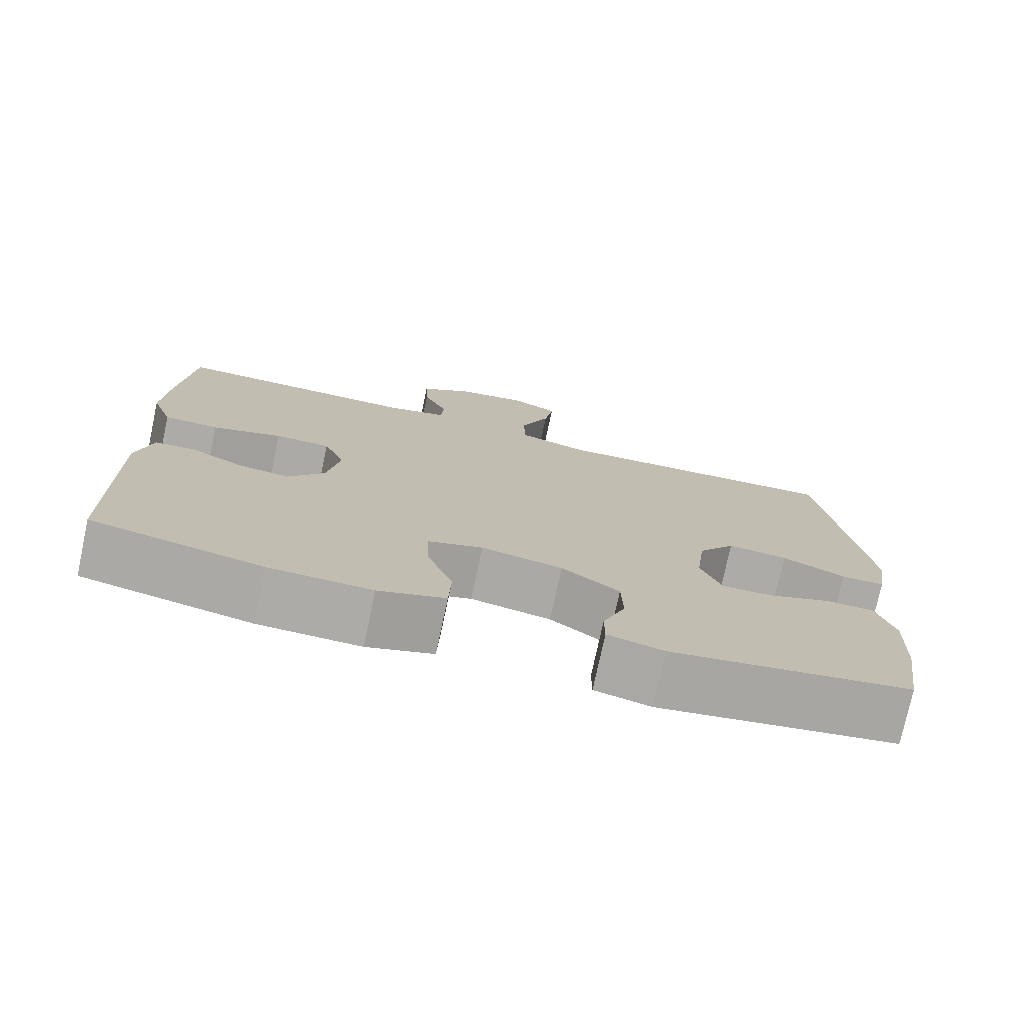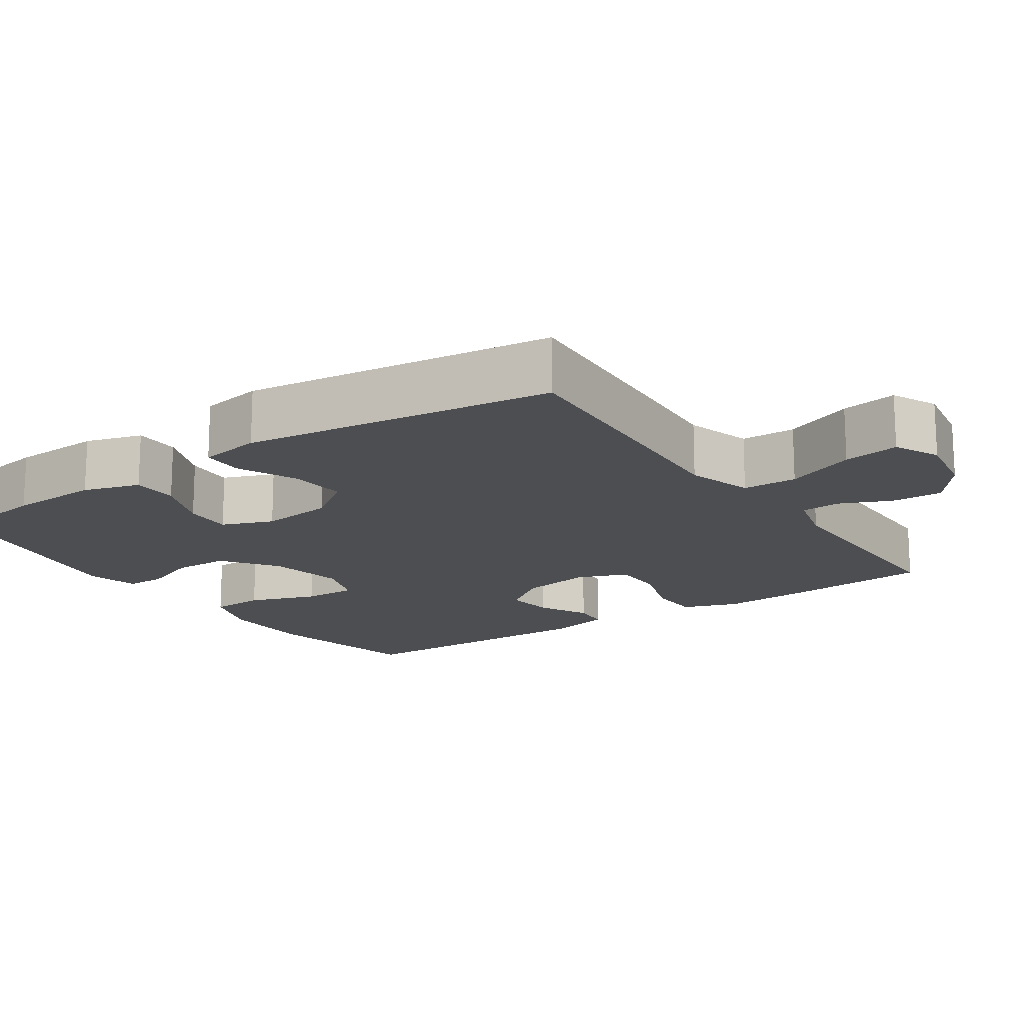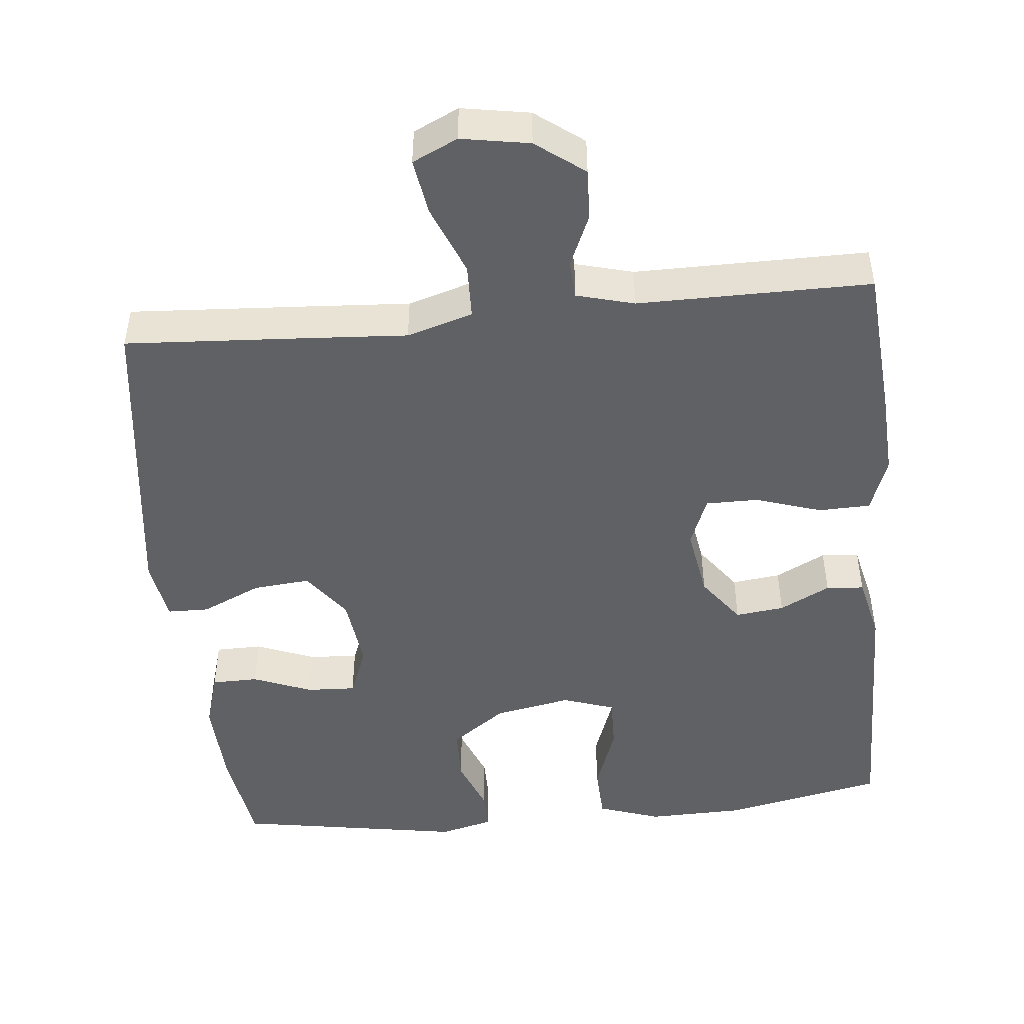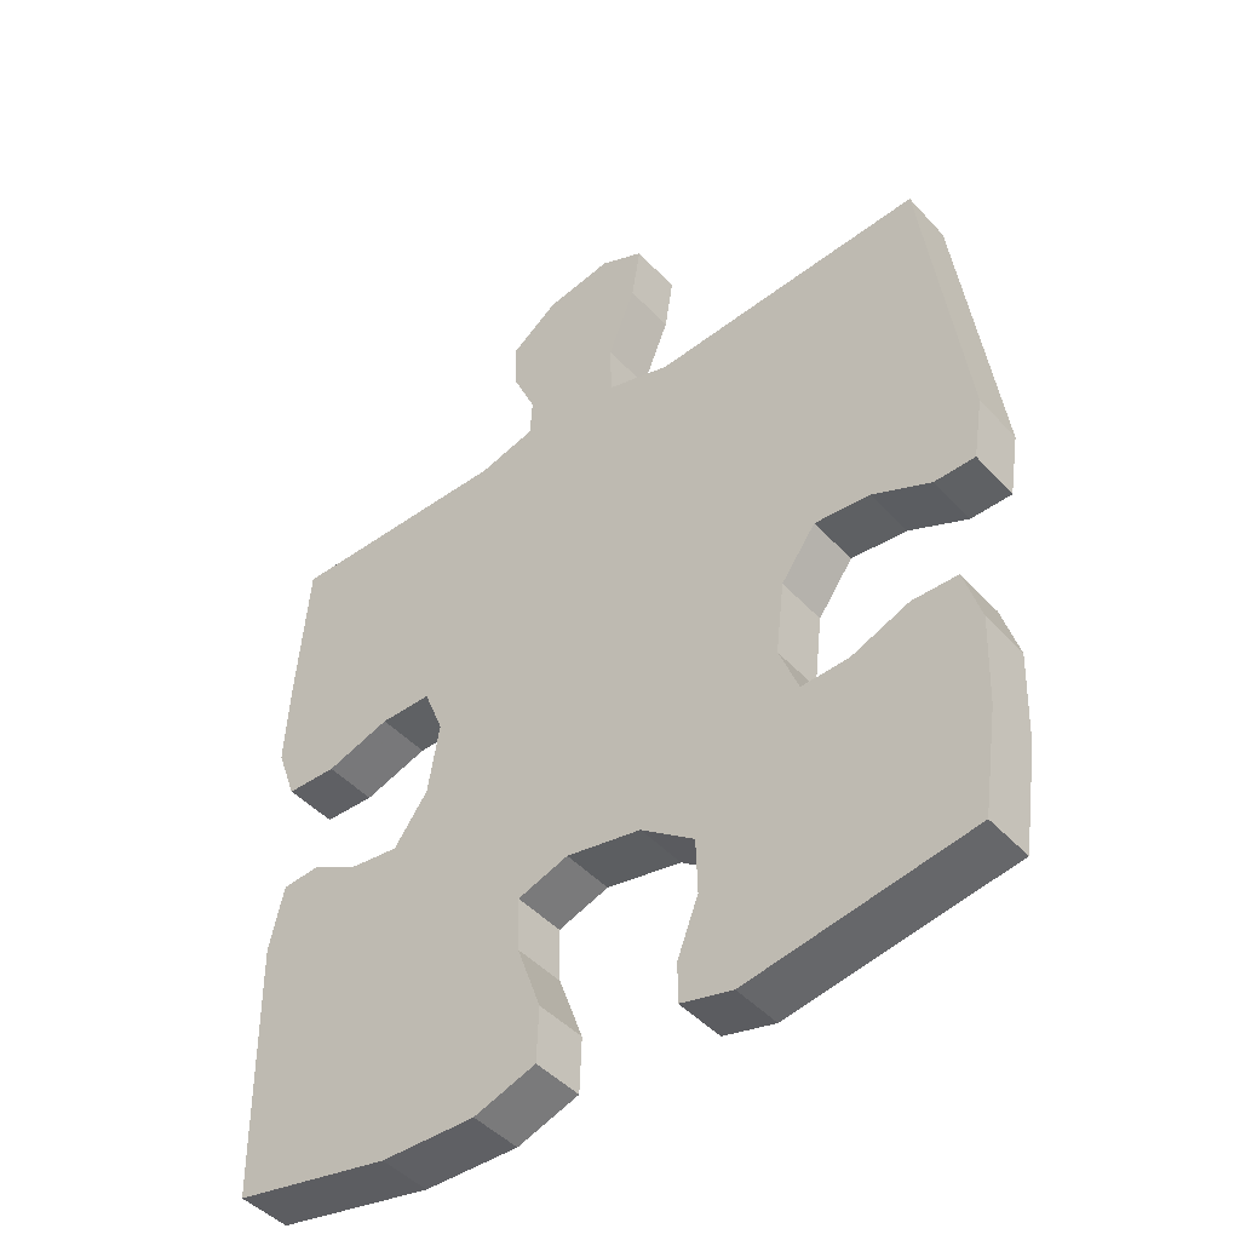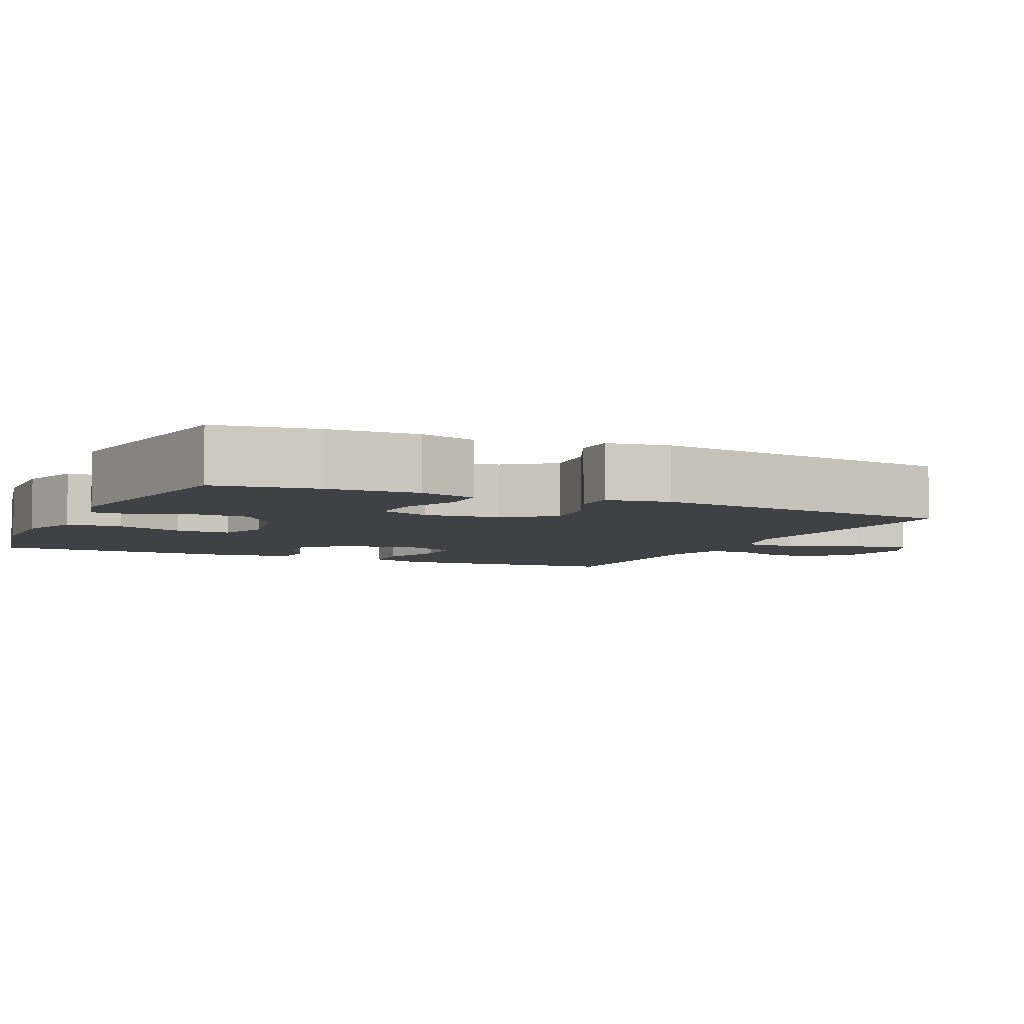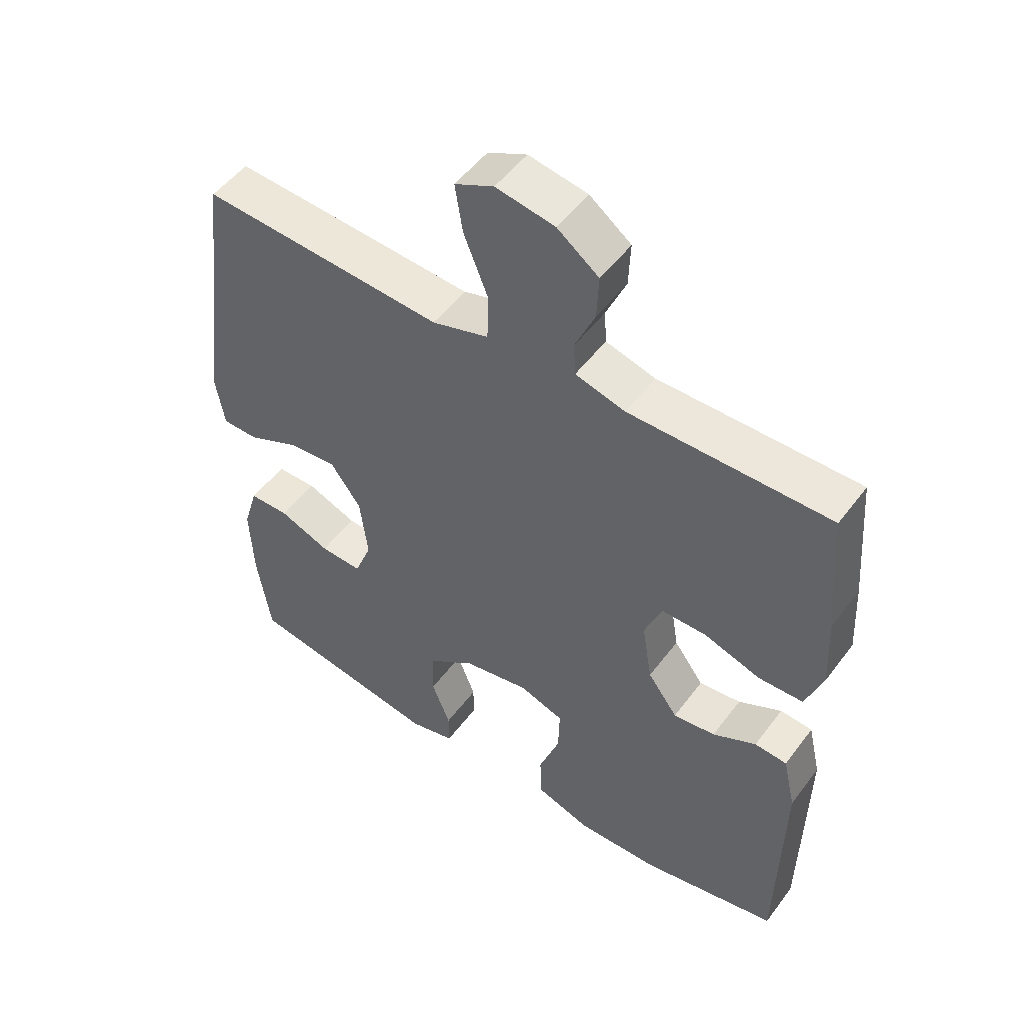
<metadata>
{"format":"obj","ext":"obj","renderer":"f3d","projection":"perspective","resolution":1024,"background":"white","views":[{"elev":-76.1,"azim":167.9,"up":"+Z"},{"elev":-16.5,"azim":-55.7,"up":"+Y"},{"elev":-47.6,"azim":5.7,"up":"+Y"},{"elev":-45.6,"azim":-140.5,"up":"+Z"},{"elev":-5.4,"azim":-114.8,"up":"+Y"},{"elev":51.2,"azim":35.6,"up":"+Z"}]}
</metadata>
<code>
v 0.5 0.07 0.5
v 0.516 0.07 0.297
v 0.522 0.07 0.181
v 0.495 0.07 0.106
v 0.425 0.07 0.104
v 0.336 0.07 0.133
v 0.265 0.07 0.133
v 0.238 0.07 0.065
v 0.254 0.07 -0.032
v 0.301 0.07 -0.096
v 0.367 0.07 -0.088
v 0.435 0.07 -0.053
v 0.486 0.07 -0.057
v 0.506 0.07 -0.145
v 0.5 0.07 -0.5
v 0.283 0.07 -0.545
v 0.153 0.07 -0.548
v 0.068 0.07 -0.519
v 0.065 0.07 -0.445
v 0.098 0.07 -0.353
v 0.1 0.07 -0.28
v 0.03 0.07 -0.256
v -0.074 0.07 -0.276
v -0.148 0.07 -0.33
v -0.15 0.07 -0.405
v -0.121 0.07 -0.48
v -0.121 0.07 -0.534
v -0.193 0.07 -0.552
v -0.5 0.07 -0.5
v -0.521 0.07 -0.362
v -0.526 0.07 -0.24
v -0.503 0.07 -0.163
v -0.44 0.07 -0.162
v -0.36 0.07 -0.194
v -0.294 0.07 -0.197
v -0.267 0.07 -0.128
v -0.279 0.07 -0.028
v -0.327 0.07 0.038
v -0.404 0.07 0.031
v -0.485 0.07 -0.006
v -0.541 0.07 -0.005
v -0.555 0.07 0.079
v -0.5 0.07 0.5
v -0.258 0.07 0.485
v -0.12 0.07 0.476
v -0.031 0.07 0.503
v -0.029 0.07 0.577
v -0.067 0.07 0.672
v -0.079 0.07 0.748
v -0.018 0.07 0.777
v 0.074 0.07 0.761
v 0.139 0.07 0.712
v 0.136 0.07 0.643
v 0.105 0.07 0.572
v 0.108 0.07 0.52
v 0.186 0.07 0.499
v 0.5 0 0.5
v 0.516 0 0.297
v 0.522 0 0.181
v 0.495 0 0.106
v 0.425 0 0.104
v 0.336 0 0.133
v 0.265 0 0.133
v 0.238 0 0.065
v 0.254 0 -0.032
v 0.301 0 -0.096
v 0.367 0 -0.088
v 0.435 0 -0.053
v 0.486 0 -0.057
v 0.506 0 -0.145
v 0.5 0 -0.5
v 0.283 0 -0.545
v 0.153 0 -0.548
v 0.068 0 -0.519
v 0.065 0 -0.445
v 0.098 0 -0.353
v 0.1 0 -0.28
v 0.03 0 -0.256
v -0.074 0 -0.276
v -0.148 0 -0.33
v -0.15 0 -0.405
v -0.121 0 -0.48
v -0.121 0 -0.534
v -0.193 0 -0.552
v -0.5 0 -0.5
v -0.521 0 -0.362
v -0.526 0 -0.24
v -0.503 0 -0.163
v -0.44 0 -0.162
v -0.36 0 -0.194
v -0.294 0 -0.197
v -0.267 0 -0.128
v -0.279 0 -0.028
v -0.327 0 0.038
v -0.404 0 0.031
v -0.485 0 -0.006
v -0.541 0 -0.005
v -0.555 0 0.079
v -0.5 0 0.5
v -0.258 0 0.485
v -0.12 0 0.476
v -0.031 0 0.503
v -0.029 0 0.577
v -0.067 0 0.672
v -0.079 0 0.748
v -0.018 0 0.777
v 0.074 0 0.761
v 0.139 0 0.712
v 0.136 0 0.643
v 0.105 0 0.572
v 0.108 0 0.52
v 0.186 0 0.499
f 52 53 54
f 51 52 54
f 50 51 54
f 49 50 54
f 48 49 54
f 47 48 54
f 46 47 54 55
f 45 46 55 56
f 43 44 45
f 42 43 45
f 41 42 45
f 40 41 45
f 39 40 45
f 1 2 3
f 56 1 3
f 45 56 3
f 39 45 3
f 38 39 3
f 32 33 34
f 31 32 34
f 30 31 34
f 29 30 34
f 28 29 34
f 27 28 34
f 26 27 34
f 25 26 34
f 24 25 34 35
f 23 24 35 36
f 18 19 20
f 17 18 20
f 16 17 20
f 15 16 20
f 14 15 20
f 13 14 20
f 12 13 20
f 11 12 20
f 10 11 20 21
f 9 10 21 22
f 3 4 5 6
f 3 6 7
f 38 3 7
f 37 38 7 8
f 23 36 37
f 22 23 37
f 9 22 37
f 8 9 37
f 110 109 108
f 110 108 107
f 110 107 106
f 110 106 105
f 110 105 104
f 110 104 103
f 111 110 103 102
f 112 111 102 101
f 101 100 99
f 101 99 98
f 101 98 97
f 101 97 96
f 101 96 95
f 59 58 57
f 59 57 112
f 59 112 101
f 59 101 95
f 59 95 94
f 90 89 88
f 90 88 87
f 90 87 86
f 90 86 85
f 90 85 84
f 90 84 83
f 90 83 82
f 90 82 81
f 91 90 81 80
f 92 91 80 79
f 76 75 74
f 76 74 73
f 76 73 72
f 76 72 71
f 76 71 70
f 76 70 69
f 76 69 68
f 76 68 67
f 77 76 67 66
f 78 77 66 65
f 62 61 60 59
f 63 62 59
f 63 59 94
f 64 63 94 93
f 93 92 79
f 93 79 78
f 93 78 65
f 93 65 64
f 1 57 58 2
f 2 58 59 3
f 3 59 60 4
f 4 60 61 5
f 5 61 62 6
f 6 62 63 7
f 7 63 64 8
f 8 64 65 9
f 9 65 66 10
f 10 66 67 11
f 11 67 68 12
f 12 68 69 13
f 13 69 70 14
f 14 70 71 15
f 15 71 72 16
f 16 72 73 17
f 17 73 74 18
f 18 74 75 19
f 19 75 76 20
f 20 76 77 21
f 21 77 78 22
f 22 78 79 23
f 23 79 80 24
f 24 80 81 25
f 25 81 82 26
f 26 82 83 27
f 27 83 84 28
f 28 84 85 29
f 29 85 86 30
f 30 86 87 31
f 31 87 88 32
f 32 88 89 33
f 33 89 90 34
f 34 90 91 35
f 35 91 92 36
f 36 92 93 37
f 37 93 94 38
f 38 94 95 39
f 39 95 96 40
f 40 96 97 41
f 41 97 98 42
f 42 98 99 43
f 43 99 100 44
f 44 100 101 45
f 45 101 102 46
f 46 102 103 47
f 47 103 104 48
f 48 104 105 49
f 49 105 106 50
f 50 106 107 51
f 51 107 108 52
f 52 108 109 53
f 53 109 110 54
f 54 110 111 55
f 55 111 112 56
f 56 112 57 1

</code>
